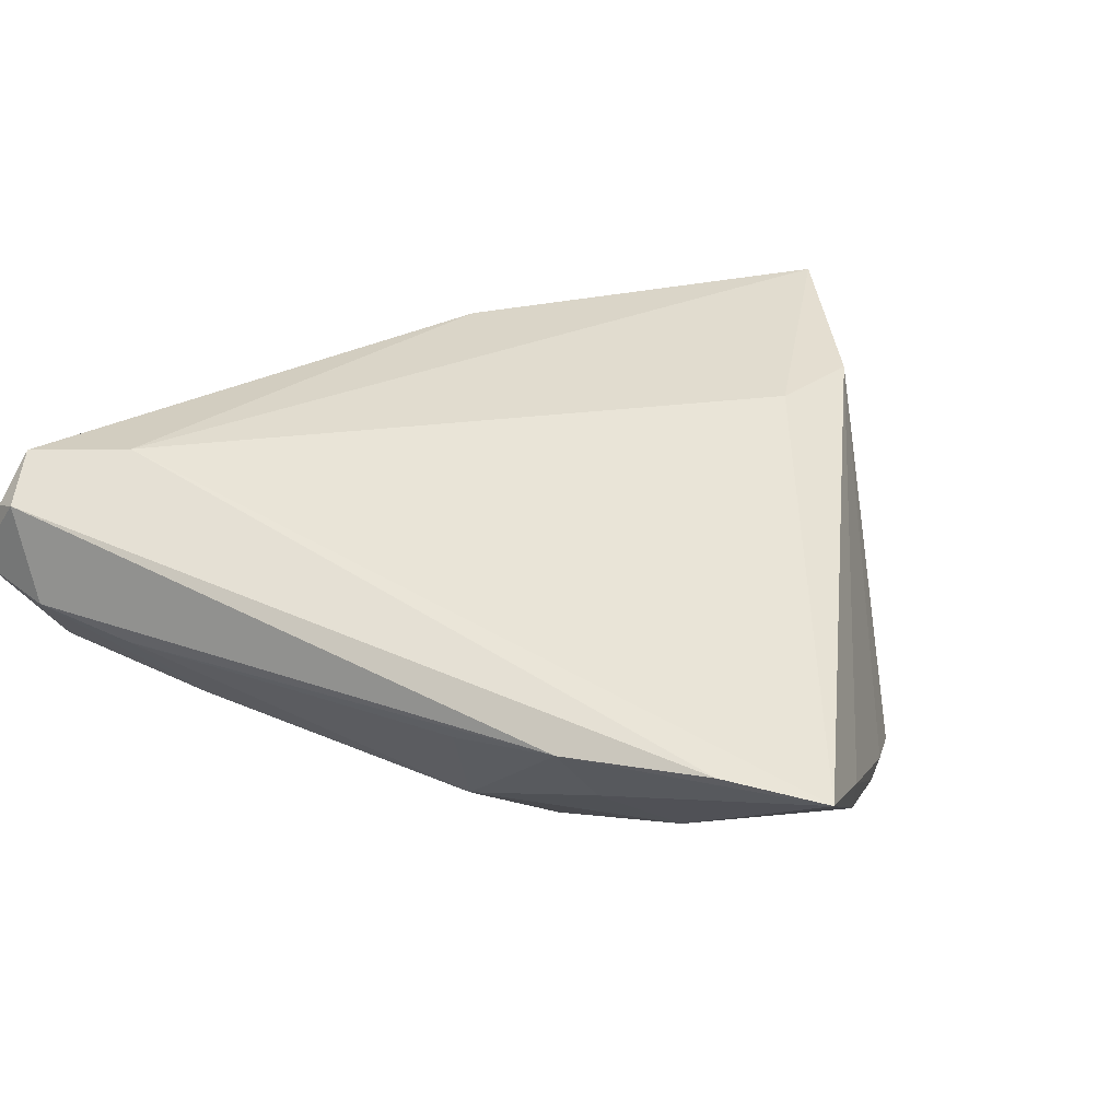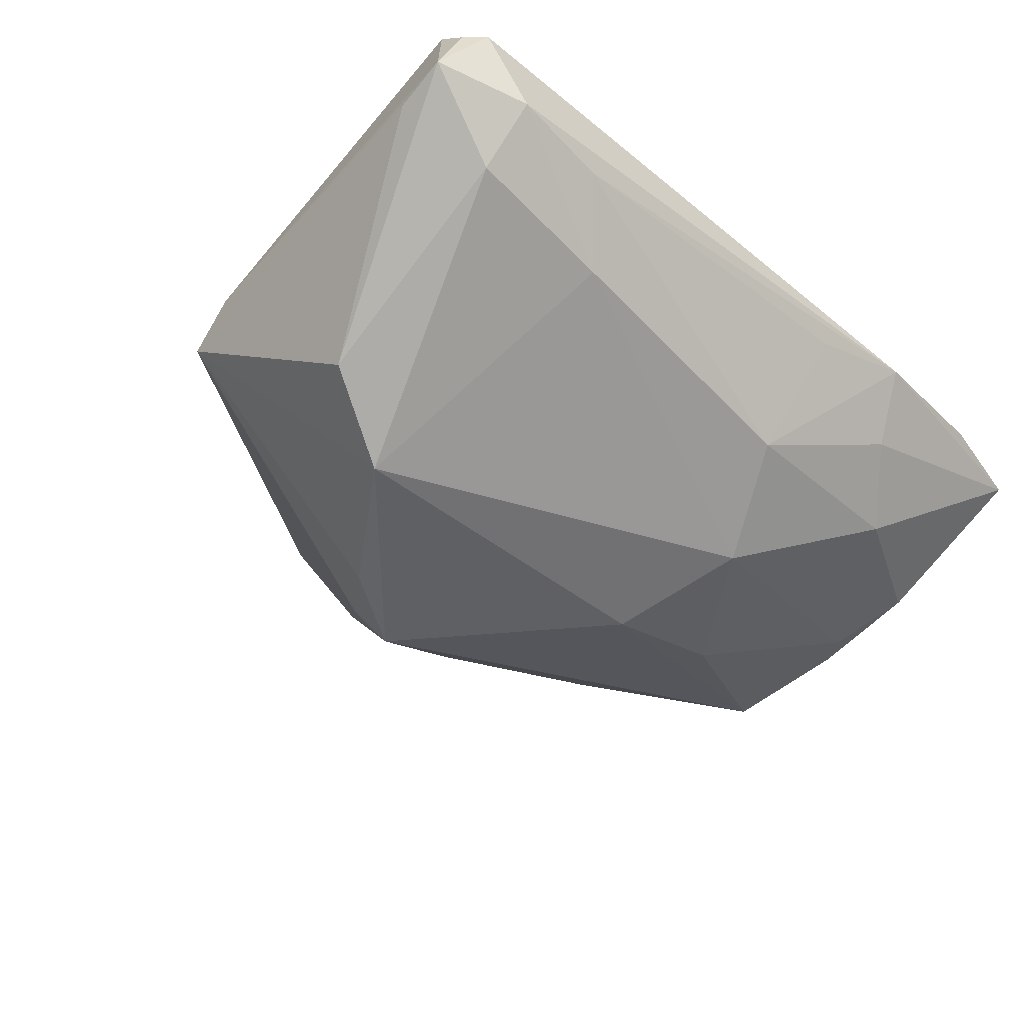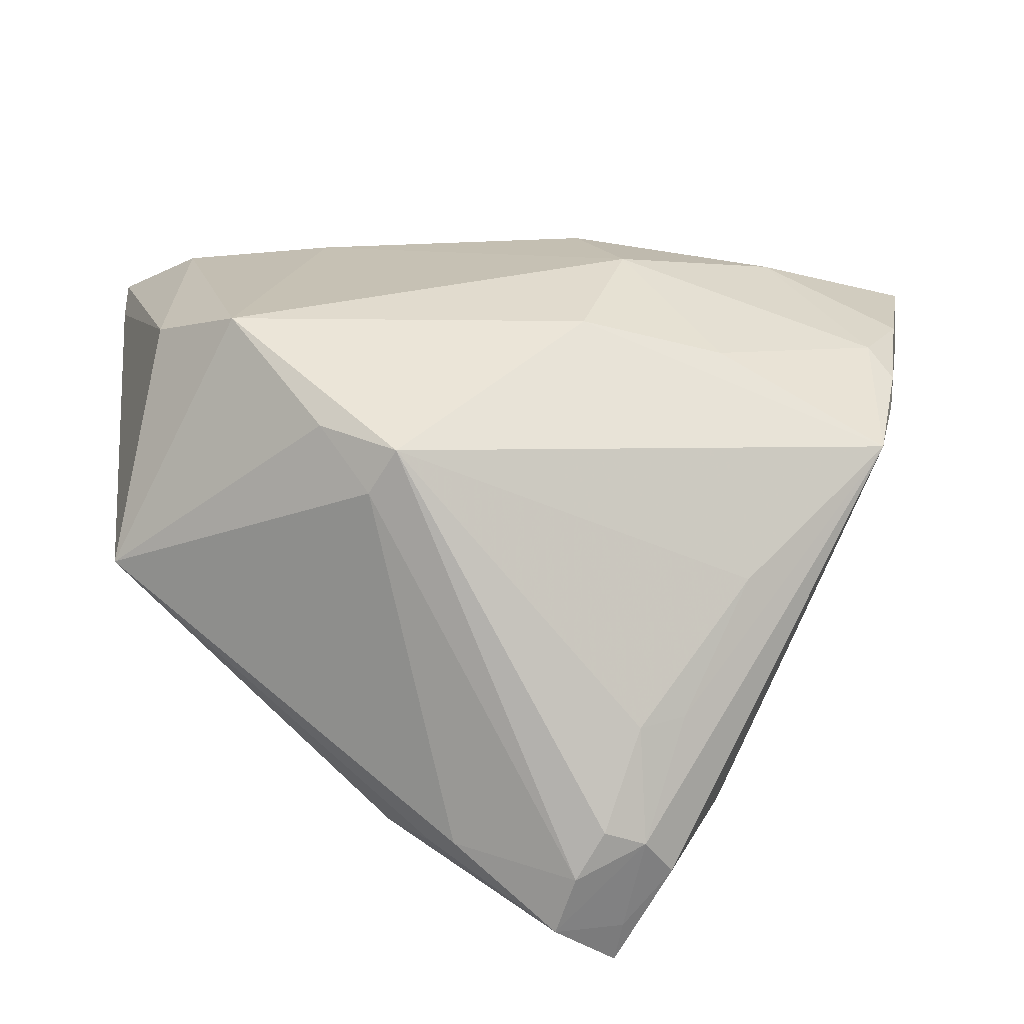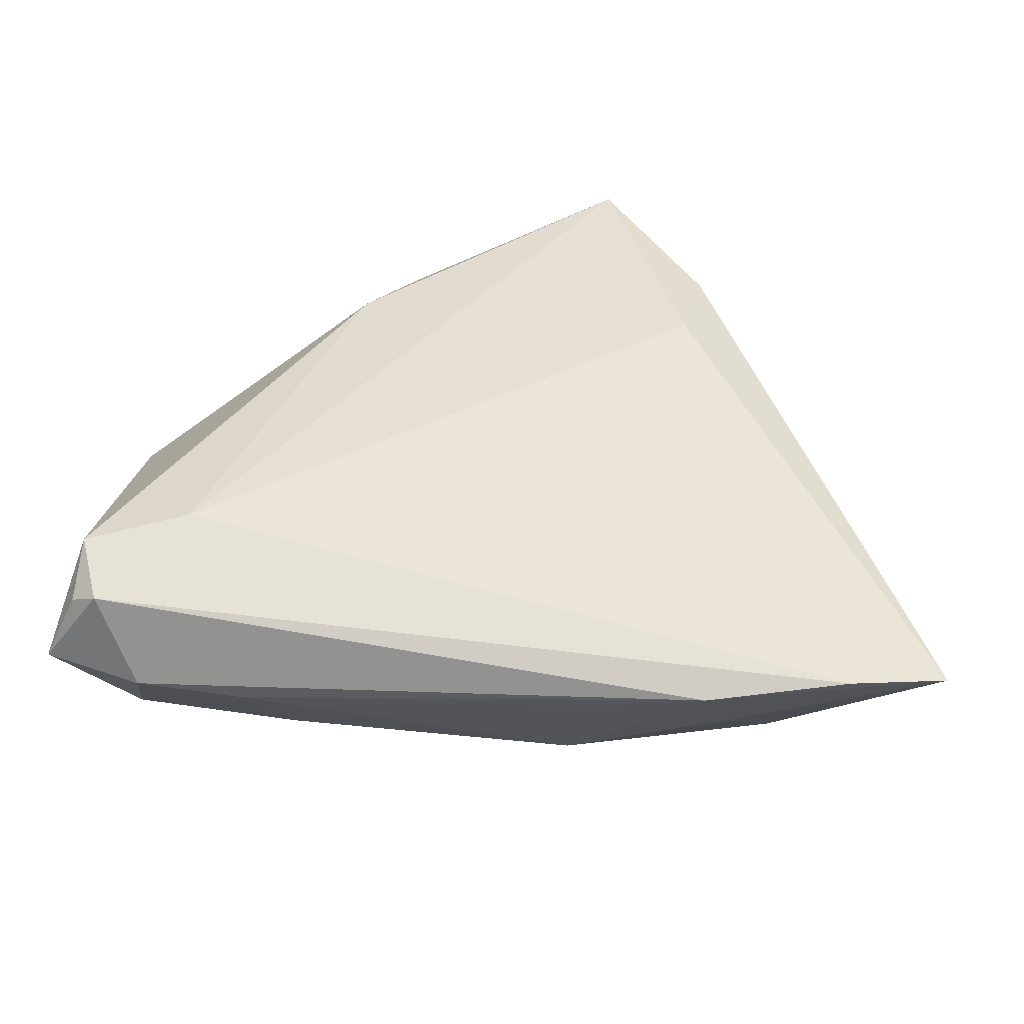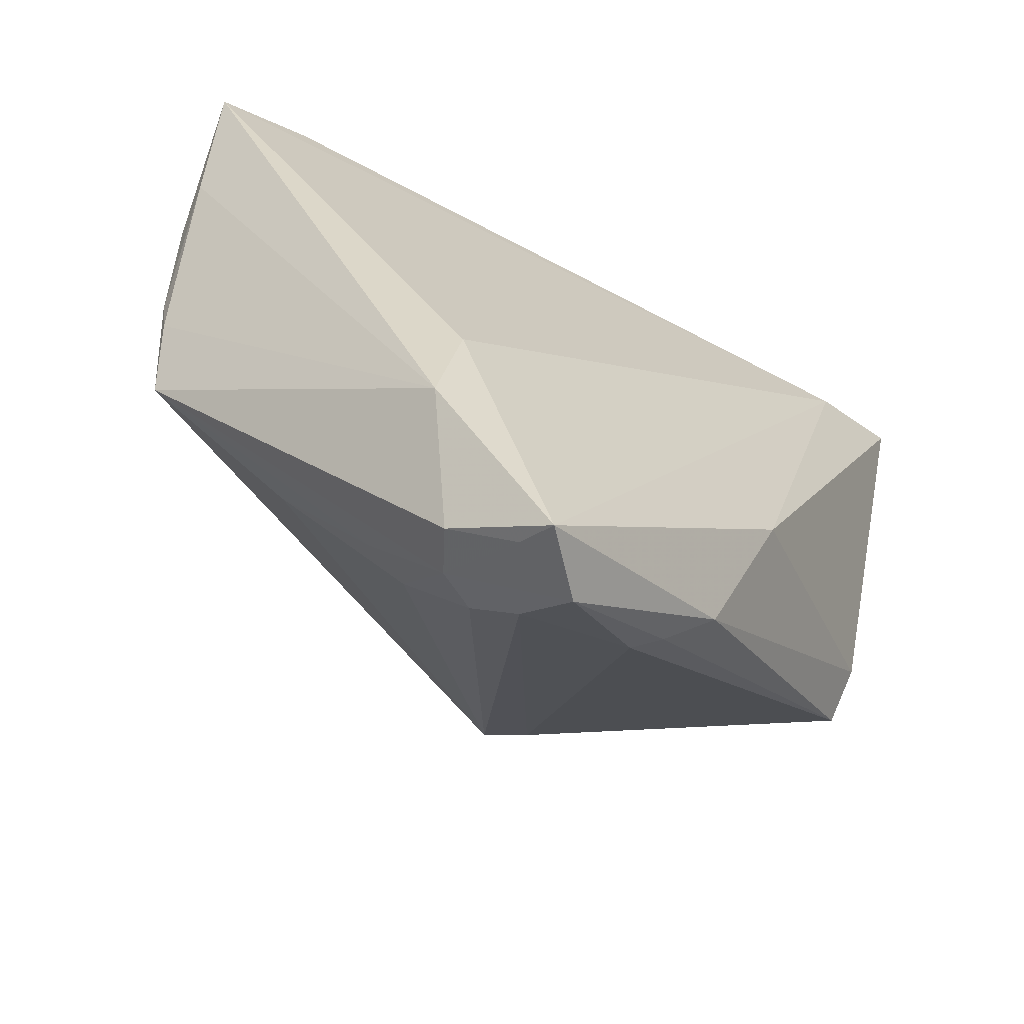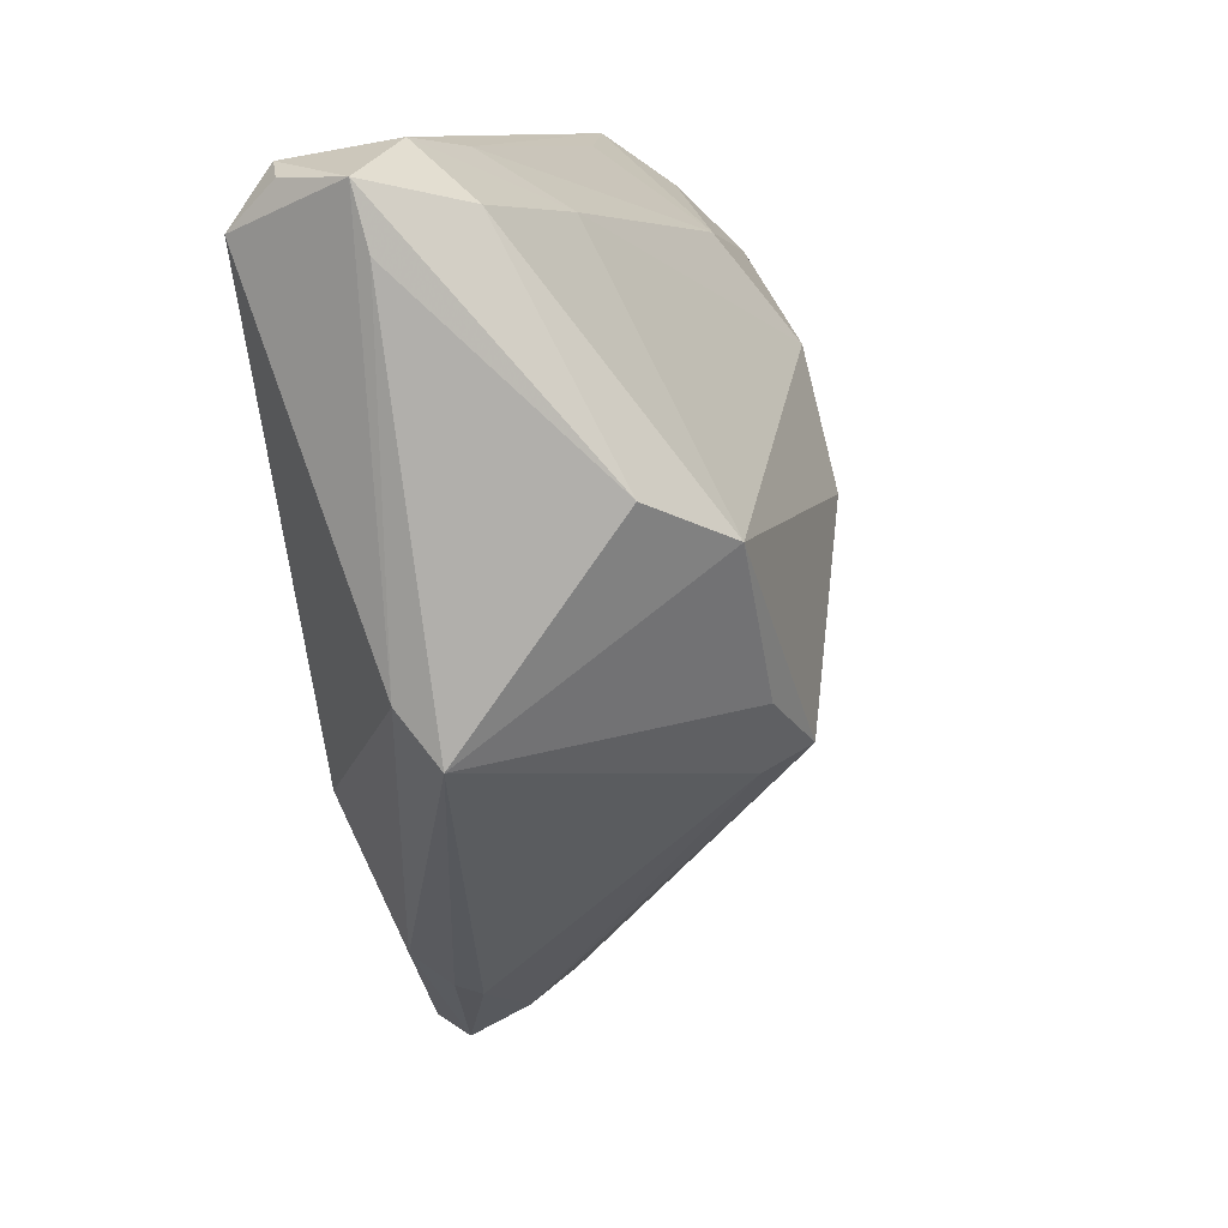
<metadata>
{"format":"obj","ext":"obj","renderer":"f3d","projection":"perspective","resolution":1024,"background":"white","views":[{"elev":29.4,"azim":-153.1,"up":"+Z"},{"elev":-39.9,"azim":137.8,"up":"+Z"},{"elev":-37.3,"azim":178.9,"up":"+Y"},{"elev":34.3,"azim":-177.9,"up":"+Z"},{"elev":-60.2,"azim":-37.3,"up":"+Y"},{"elev":9.9,"azim":104.1,"up":"+Y"}]}
</metadata>
<code>
v 0.01865 -0.01411 0.02163
v -0.007629 0.0356 -0.00769
v -0.02428 0.03963 -0.0002743
v -0.01748 -0.03888 0.01239
v 0.02791 0.04389 0.00517
v 0.03839 0.04475 0.007399
v -0.02273 0.009934 -0.01645
v -0.01158 -0.04475 0.02163
v 0.04847 0.04181 0.008734
v -0.01849 -0.02688 0.0003697
v 0.04474 -0.005528 0.002801
v 0.03117 0.01204 -0.0188
v -0.00995 -0.03796 0.006198
v -0.01242 0.02486 -0.01551
v -0.04331 0.01318 -0.008837
v 0.04494 -0.0002679 0.00707
v -0.01236 -0.04286 0.01736
v -0.004966 -0.04449 0.01604
v 0.04011 0.01633 -0.01194
v 0.008736 -0.03488 0.01341
v 0.03342 0.03344 0.02163
v -0.007487 0.01115 -0.02003
v -0.03778 0.04235 0.007657
v 0.02074 -0.003496 -0.01933
v 0.04818 0.03573 0.007201
v -0.02354 -0.02621 0.01849
v -0.04276 0.009075 -0.008671
v 0.02282 0.0384 -0.002554
v 0.04237 0.04287 0.01717
v 0.01334 -0.03058 0.01639
v -0.04078 0.01716 -0.009473
v -0.04507 0.02421 -0.004884
v -0.02116 -0.01384 0.01949
v 0.006071 -0.03638 0.01132
v 0.01245 -0.008595 -0.02163
v -0.02218 0.04475 0.006824
v 0.04419 0.03713 0.02072
v -0.006982 -0.04135 0.0103
v -0.01041 0.04357 0.004713
v 0.01535 -0.01099 -0.01733
v -0.0144 -0.03818 0.007977
v -0.04637 0.02721 0.0004166
v -0.01365 -0.02881 -0.0002124
v -0.0406 0.0006291 -0.01186
v 0.03948 0.0395 0.0008348
v -0.04847 0.03973 0.006295
v -0.02534 -0.0141 -0.007058
v 0.04505 0.04162 0.01601
v -0.03032 0.03284 -0.006047
f 4 26 44
f 8 26 4
f 35 13 43
f 22 35 44
f 44 35 47
f 35 43 47
f 47 10 44
f 43 10 47
f 25 19 9
f 11 19 25
f 12 19 11
f 35 22 12
f 12 22 14
f 8 4 17
f 17 18 8
f 41 17 4
f 18 17 41
f 41 43 13
f 41 10 43
f 41 4 44
f 44 10 41
f 8 18 30
f 15 31 44
f 14 31 49
f 49 2 14
f 44 31 7
f 7 22 44
f 7 31 14
f 14 22 7
f 16 30 11
f 16 25 9
f 11 25 16
f 33 26 8
f 8 21 33
f 46 26 33
f 33 21 46
f 1 21 8
f 8 30 1
f 30 16 1
f 35 12 24
f 24 12 11
f 9 19 45
f 19 12 45
f 38 41 13
f 18 41 38
f 38 13 35
f 38 34 18
f 20 30 18
f 18 34 20
f 11 30 20
f 20 34 11
f 42 26 46
f 46 49 32
f 32 49 31
f 31 15 32
f 32 42 46
f 15 42 32
f 3 49 46
f 2 49 3
f 46 36 3
f 3 36 2
f 46 21 23
f 23 36 46
f 28 45 12
f 14 2 28
f 28 12 14
f 9 45 6
f 45 28 6
f 40 38 35
f 34 38 40
f 11 34 40
f 35 24 40
f 40 24 11
f 27 15 44
f 27 42 15
f 44 26 27
f 26 42 27
f 36 23 29
f 29 6 36
f 29 48 9
f 9 6 29
f 29 23 21
f 2 36 39
f 5 28 2
f 5 6 28
f 2 39 5
f 36 6 5
f 5 39 36
f 37 29 21
f 21 1 37
f 48 29 37
f 37 1 16
f 9 48 37
f 37 16 9

</code>
